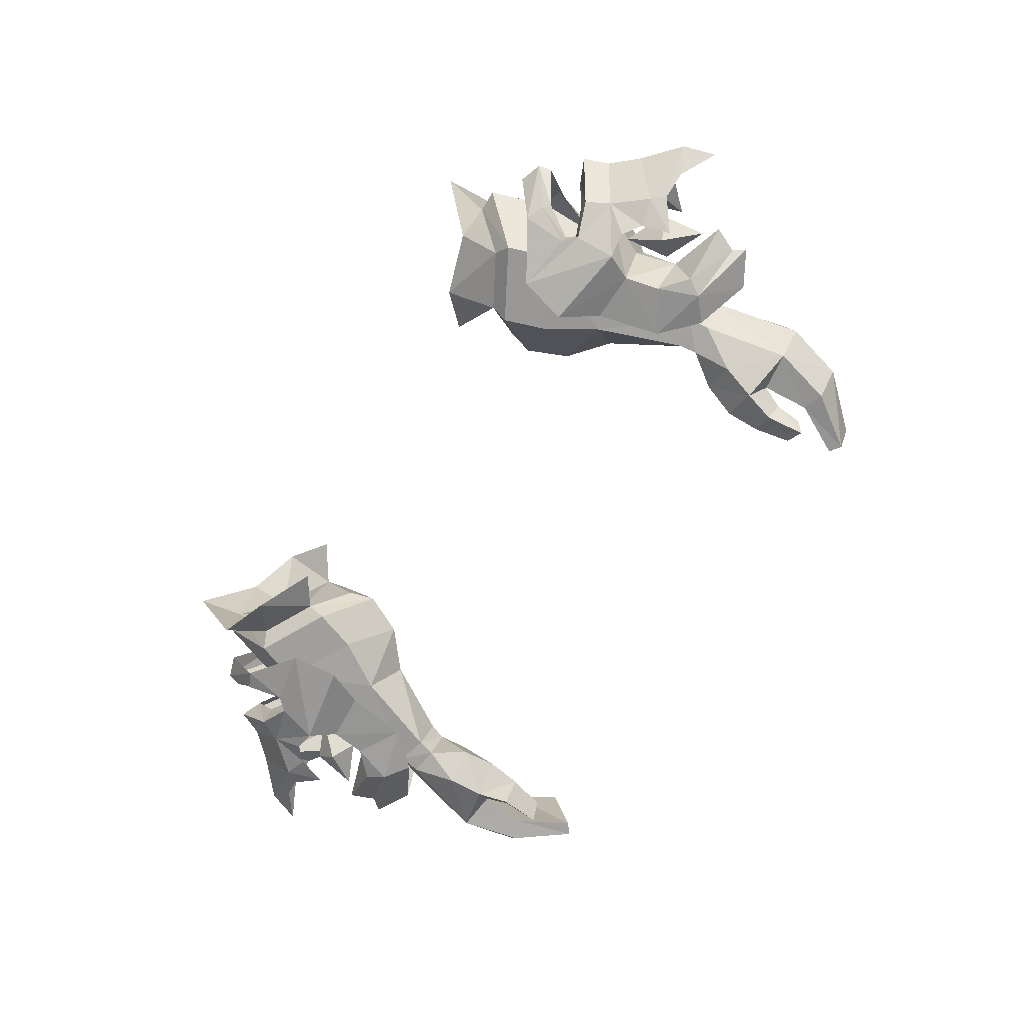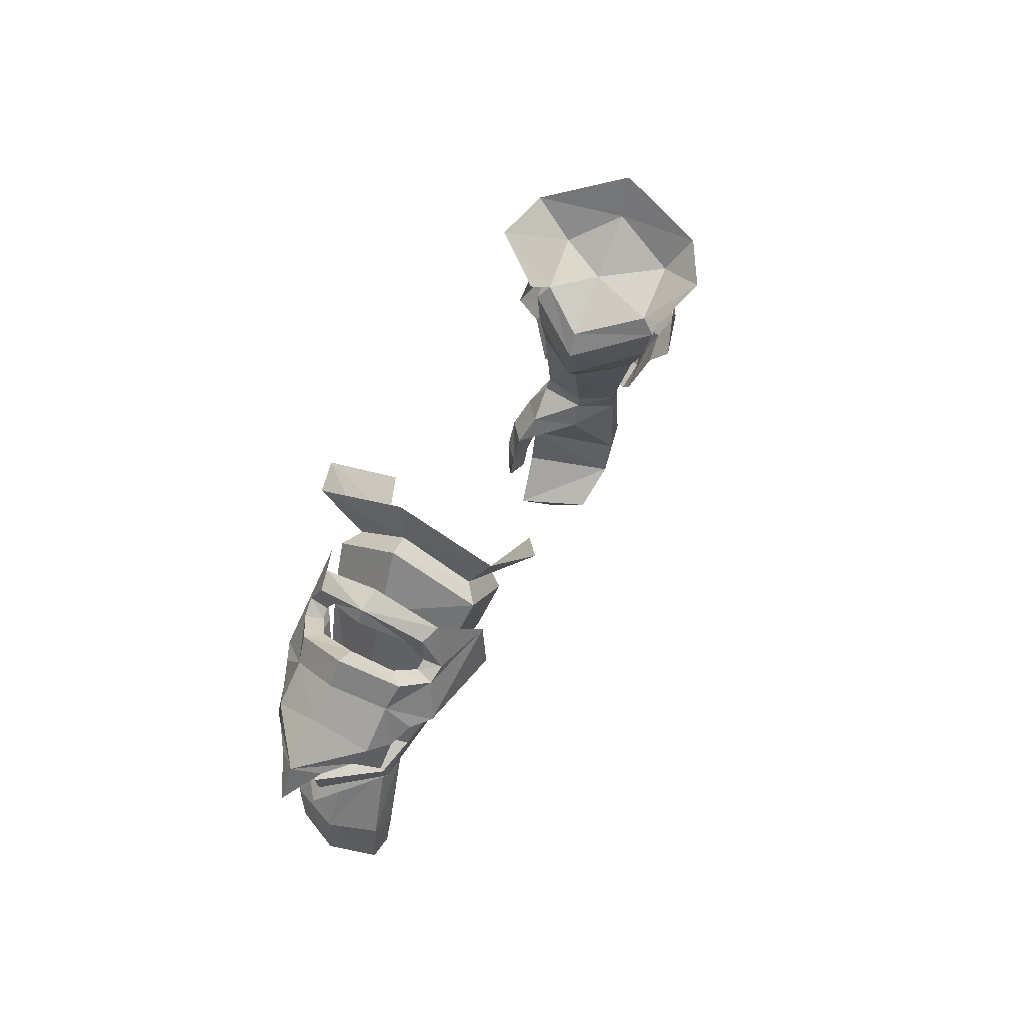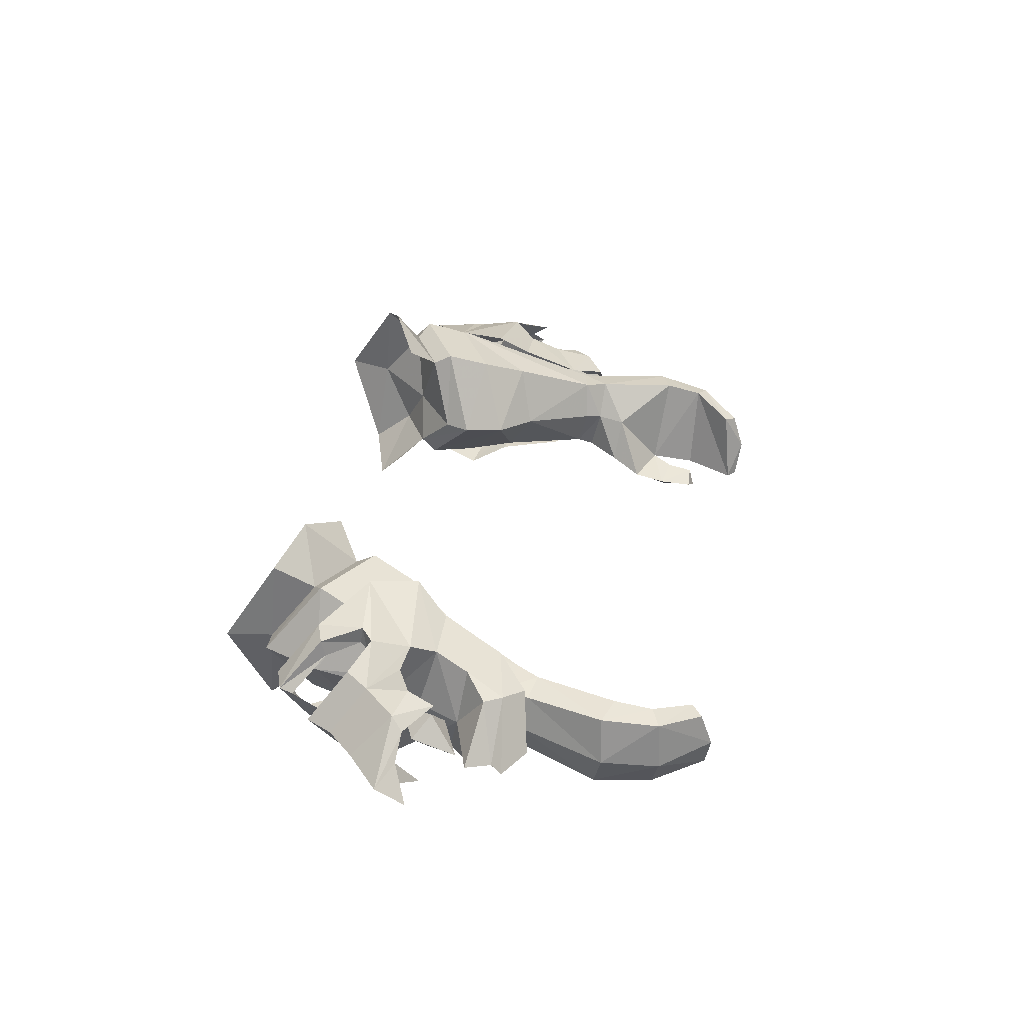
<metadata>
{"format":"obj","ext":"obj","renderer":"f3d","projection":"perspective","resolution":1024,"background":"white","views":[{"elev":-69.0,"azim":59.0,"up":"+Y"},{"elev":42.0,"azim":112.8,"up":"+Z"},{"elev":34.1,"azim":99.0,"up":"+Y"}]}
</metadata>
<code>
g priest_glove_female_39700
v 15.36 -1.587 56.17
v 16.55 0.3902 56.89
v 16.15 0.5967 57.91
v 14.87 -1.563 57.13
v 11.62 -2.373 51.41
v 13.38 -2.484 52.51
v 13.09 -2.644 53.99
v 11.04 -2.608 54.07
v 15.14 -0.8605 48.93
v 16.62 -0.8332 49.76
v 14.02 -2.507 50.8
v 13.03 -2.285 49.97
v 14.48 -2.375 51.5
v 16.27 -0.7234 50.24
v 16.74 -0.5844 51.27
v 13.65 -3.001 55.1
v 10.16 -3.112 55.67
v 14.63 -2.577 55.17
v 15.36 -2.383 54.58
v 16.49 -1.919 54.84
v 13.09 -2.644 53.99
v 13.38 -2.484 52.51
v 14.36 -0.2742 52.01
v 13.83 0.06039 53.72
v 11.71 1.279 60.57
v 12.09 1.395 62.46
v 11.01 -2.488 61.06
v 10.77 -0.9735 59.27
v 12.93 -1.453 58.94
v 13.67 -1.331 58.6
v 14.78 0.9627 59.44
v 13.86 1.086 59.74
v 13.46 -2.271 56.67
v 12.96 -2.239 57.2
v 10.6 -2.499 57.59
v 15.16 0.6016 57.5
v 14.38 -0.9535 57.05
v 14.87 -1.563 57.13
v 16.15 0.5967 57.91
v 13.35 -1.529 56.68
v 13.46 -2.271 56.67
v 13.07 -1.505 57.04
v 12.96 -2.239 57.2
v 13.8 -0.7622 58.21
v 13.67 -1.331 58.6
v 14.92 0.856 58.87
v 14.78 0.9627 59.44
v 16.92 -1.737 54.25
v 17.99 -1.09 54.12
v 18.98 -0.2029 54.52
v 14.78 0.303 55.58
v 13.65 -3.001 55.1
v 17.51 0.1352 55.83
v 16.71 0.08668 55.18
v 18.32 -0.2285 54.07
v 17.99 -1.09 54.12
v 16.92 -1.737 54.25
v 15.36 -2.383 54.58
v 14.63 -2.577 55.17
v 15.67 2.165 55.48
v 15.18 2.533 56.37
v 12.11 1.853 50.52
v 11.57 3.041 52.92
v 13.59 2.754 52.95
v 13.86 2.07 51.62
v 13.5 1.09 49.27
v 14.5 1.432 50.04
v 14.93 1.474 50.77
v 10.77 4.172 54.22
v 14.2 3.374 53.91
v 16.84 1.869 54.17
v 15.8 2.377 53.71
v 15.11 2.86 54.17
v 13.59 2.754 52.95
v 13.86 2.07 51.62
v 11.71 1.279 60.57
v 11.16 3.651 58.68
v 11.57 4.757 60.27
v 12.09 1.395 62.46
v 13.24 3.31 58
v 13.95 2.979 57.76
v 13.89 3.243 55.62
v 11.1 4.174 56.25
v 13.39 3.461 56.1
v 15.18 2.533 56.37
v 14.6 2.008 56.46
v 13.89 3.243 55.62
v 13.68 2.57 55.87
v 13.39 3.461 56.1
v 13.39 2.707 56.19
v 13.95 2.979 57.76
v 13.99 2.298 57.58
v 17.24 1.439 53.7
v 18.22 0.6291 53.8
v 14.2 3.374 53.91
v 17.24 1.439 53.7
v 18.22 0.6291 53.8
v 15.11 2.86 54.17
v 15.8 2.377 53.71
v 14.48 -2.375 51.5
v 16.74 -0.5844 51.27
v 8.688 -3.294 60.37
v 7.09 -1.314 58.99
v 8.563 -0.9704 58.08
v 15.74 -2.529 53.41
v 19.4 -0.4616 53.2
v 15.74 -2.529 53.41
v 19.4 -0.4616 53.2
v 14.93 1.474 50.77
v 9.538 5.707 59.37
v 8.881 3.508 57.37
v 7.63 4.692 58.31
v 16.19 2.071 52.59
v 16.19 2.071 52.59
v -16.56 0.3902 56.89
v -15.37 -1.588 56.17
v -16.16 0.5967 57.91
v -14.88 -1.563 57.13
v -13.39 -2.484 52.51
v -11.63 -2.373 51.4
v -13.1 -2.645 53.99
v -11.05 -2.608 54.07
v -16.64 -0.8332 49.76
v -15.15 -0.8606 48.93
v -14.03 -2.507 50.8
v -13.05 -2.285 49.97
v -14.49 -2.375 51.5
v -16.28 -0.7234 50.24
v -16.75 -0.5844 51.27
v -13.66 -3.001 55.1
v -10.17 -3.113 55.67
v -14.64 -2.577 55.17
v -15.37 -2.384 54.58
v -16.5 -1.919 54.84
v -13.39 -2.484 52.51
v -13.1 -2.645 53.99
v -14.37 -0.2742 52.01
v -13.84 0.06038 53.72
v -12.1 1.395 62.46
v -11.72 1.279 60.57
v -11.02 -2.488 61.06
v -10.79 -0.9736 59.27
v -13.68 -1.331 58.6
v -12.94 -1.454 58.94
v -14.79 0.9627 59.44
v -13.87 1.086 59.74
v -12.97 -2.24 57.2
v -13.47 -2.271 56.67
v -10.61 -2.499 57.59
v -14.39 -0.9536 57.05
v -15.17 0.6016 57.5
v -14.88 -1.563 57.13
v -16.16 0.5967 57.91
v -13.37 -1.529 56.68
v -13.47 -2.271 56.67
v -13.08 -1.506 57.04
v -12.97 -2.24 57.2
v -13.81 -0.7623 58.2
v -13.68 -1.331 58.6
v -14.93 0.856 58.87
v -14.79 0.9627 59.44
v -18 -1.09 54.12
v -16.93 -1.737 54.25
v -18.99 -0.2029 54.52
v -13.66 -3.001 55.1
v -14.79 0.303 55.58
v -17.52 0.1352 55.83
v -18.33 -0.2285 54.07
v -16.72 0.08663 55.18
v -18 -1.09 54.12
v -16.93 -1.737 54.25
v -15.37 -2.384 54.58
v -14.64 -2.577 55.17
v -15.19 2.533 56.37
v -15.68 2.165 55.48
v -11.58 3.041 52.93
v -12.12 1.853 50.52
v -13.6 2.755 52.95
v -13.87 2.071 51.62
v -13.51 1.09 49.27
v -14.51 1.432 50.04
v -14.94 1.474 50.77
v -10.78 4.172 54.22
v -14.21 3.374 53.91
v -16.85 1.869 54.17
v -15.81 2.377 53.71
v -15.12 2.86 54.17
v -13.6 2.755 52.95
v -13.87 2.071 51.62
v -11.17 3.651 58.68
v -11.72 1.279 60.57
v -11.58 4.757 60.27
v -12.1 1.395 62.46
v -13.25 3.31 58
v -13.96 2.979 57.76
v -13.9 3.243 55.62
v -11.11 4.174 56.25
v -13.4 3.461 56.1
v -15.19 2.533 56.37
v -14.61 2.008 56.46
v -13.9 3.243 55.62
v -13.69 2.57 55.87
v -13.4 3.461 56.1
v -13.4 2.708 56.19
v -13.96 2.979 57.76
v -14 2.298 57.58
v -17.25 1.439 53.7
v -18.23 0.6292 53.8
v -14.21 3.374 53.91
v -17.25 1.439 53.7
v -18.23 0.6292 53.8
v -15.12 2.86 54.17
v -15.81 2.377 53.71
v -14.49 -2.375 51.5
v -16.75 -0.5844 51.27
v -8.699 -3.294 60.37
v -7.101 -1.314 58.98
v -8.574 -0.9705 58.08
v -15.75 -2.529 53.41
v -19.41 -0.4617 53.2
v -15.75 -2.529 53.41
v -19.41 -0.4617 53.2
v -14.94 1.474 50.77
v -9.547 5.707 59.37
v -8.891 3.508 57.38
v -7.639 4.692 58.32
v -16.2 2.071 52.59
v -16.2 2.071 52.59
f 1 2 3
f 1 3 4
f 5 6 7
f 5 7 8
f 9 10 11
f 9 11 12
f 13 11 14
f 13 14 15
f 7 16 17
f 7 17 8
f 1 18 19
f 1 19 20
f 21 22 23
f 21 23 24
f 25 26 27
f 25 27 28
f 29 30 31
f 29 31 32
f 33 34 35
f 33 35 16
f 1 33 16
f 1 16 18
f 29 35 34
f 29 34 30
f 36 37 38
f 36 38 39
f 37 40 41
f 37 41 38
f 40 42 43
f 40 43 41
f 42 44 45
f 42 45 43
f 44 46 47
f 44 47 45
f 48 49 50
f 48 50 20
f 51 52 21
f 51 21 24
f 1 20 53
f 1 53 2
f 54 55 56
f 54 56 57
f 54 58 59
f 54 59 51
f 60 61 3
f 60 3 2
f 62 63 64
f 62 64 65
f 9 66 67
f 9 67 10
f 68 15 14
f 68 14 67
f 64 63 69
f 64 69 70
f 60 71 72
f 60 72 73
f 74 24 23
f 74 23 75
f 76 77 78
f 76 78 79
f 80 32 31
f 80 31 81
f 82 70 83
f 82 83 84
f 60 73 70
f 60 70 82
f 80 81 84
f 80 84 83
f 36 39 85
f 36 85 86
f 86 85 87
f 86 87 88
f 88 87 89
f 88 89 90
f 90 89 91
f 90 91 92
f 92 91 47
f 92 47 46
f 93 71 50
f 93 50 94
f 51 24 74
f 51 74 95
f 60 2 53
f 60 53 71
f 54 96 97
f 54 97 55
f 54 51 98
f 54 98 99
f 53 20 50
f 6 11 13
f 11 10 14
f 6 5 11
f 5 12 11
f 16 35 17
f 22 100 23
f 100 101 23
f 28 27 102
f 102 103 104
f 102 104 28
f 19 105 20
f 49 106 50
f 20 105 48
f 52 51 59
f 107 58 54
f 57 107 54
f 108 56 55
f 1 4 33
f 53 50 71
f 65 68 67
f 67 14 10
f 65 67 62
f 62 67 66
f 70 69 83
f 75 23 109
f 109 23 101
f 77 110 78
f 110 111 112
f 110 77 111
f 72 71 113
f 94 50 106
f 71 93 113
f 95 98 51
f 114 54 99
f 96 54 114
f 108 55 97
f 60 82 61
f 115 116 117
f 117 116 118
f 119 120 121
f 121 120 122
f 123 124 125
f 125 124 126
f 125 127 128
f 128 127 129
f 130 121 131
f 131 121 122
f 132 116 133
f 133 116 134
f 135 136 137
f 137 136 138
f 139 140 141
f 141 140 142
f 143 144 145
f 145 144 146
f 147 148 149
f 149 148 130
f 148 116 130
f 130 116 132
f 149 144 147
f 147 144 143
f 150 151 152
f 152 151 153
f 154 150 155
f 155 150 152
f 156 154 157
f 157 154 155
f 158 156 159
f 159 156 157
f 160 158 161
f 161 158 159
f 162 163 164
f 164 163 134
f 165 166 136
f 136 166 138
f 134 116 167
f 167 116 115
f 168 169 170
f 170 169 171
f 172 169 173
f 173 169 166
f 174 175 117
f 117 175 115
f 176 177 178
f 178 177 179
f 180 124 181
f 181 124 123
f 129 182 128
f 128 182 181
f 176 178 183
f 183 178 184
f 185 175 186
f 186 175 187
f 138 188 137
f 137 188 189
f 190 191 192
f 192 191 193
f 146 194 145
f 145 194 195
f 184 196 197
f 197 196 198
f 187 175 184
f 184 175 196
f 195 194 198
f 198 194 197
f 153 151 199
f 199 151 200
f 199 200 201
f 201 200 202
f 201 202 203
f 203 202 204
f 203 204 205
f 205 204 206
f 205 206 161
f 161 206 160
f 185 207 164
f 164 207 208
f 138 166 188
f 188 166 209
f 115 175 167
f 167 175 185
f 210 169 211
f 211 169 168
f 166 169 212
f 212 169 213
f 134 167 164
f 125 119 127
f 123 125 128
f 120 119 125
f 126 120 125
f 149 130 131
f 214 135 137
f 215 214 137
f 141 142 216
f 217 216 218
f 218 216 142
f 219 133 134
f 220 162 164
f 219 134 163
f 166 165 173
f 172 221 169
f 221 171 169
f 170 222 168
f 118 116 148
f 164 167 185
f 182 179 181
f 128 181 123
f 181 179 177
f 181 177 180
f 183 184 197
f 137 189 223
f 137 223 215
f 224 190 192
f 225 224 226
f 190 224 225
f 185 186 227
f 164 208 220
f 207 185 227
f 212 209 166
f 169 228 213
f 169 210 228
f 168 222 211
f 196 175 174
g priest_glove_female_39700
v 12.86 -2.045 50.43
v 11.64 -2.106 50.13
v 11.75 -2.34 49.46
v 12.98 -2.25 49.61
v 13.25 0.9683 50.08
v 13.6 -0.5032 50.38
v 13.86 -0.6331 49.47
v 13.57 0.779 49.13
v 11.58 -0.5344 49.02
v 11.35 -0.4489 49.69
v 11.95 1.12 49.79
v 12.42 0.9883 48.88
v 14.34 0.6241 45.95
v 13.19 0.7572 45.54
v 12.42 0.9883 48.88
v 13.57 0.779 49.13
v 13.8 -3.18 46.25
v 14.73 -1.34 45.88
v 13.86 -0.6331 49.47
v 12.98 -2.25 49.61
v 10.76 -2.534 48.11
v 10.33 -3.202 46.82
v 11.67 -4.029 46.76
v 12.05 -3.353 48.09
v 11.29 -4.197 45.5
v 11.77 -3.334 45.19
v 12.17 -3.061 46.05
v 10.42 -3.558 45.49
v 10.33 -3.202 46.82
v 12.17 -3.061 46.05
v 11.77 -3.334 45.19
v 11.44 -4.22 43.87
v 11.69 -3.517 44.09
v 11.69 -3.517 44.09
v 10.74 -3.841 44.07
v 13.12 0.471 43.96
v 13.89 0.2282 43.61
v 14.11 -1.771 43.51
v 11.77 -0.2024 42.35
v 12.25 -0.3872 41.92
v 12.12 -1.891 41.44
v 12.32 -3.303 44.13
v 13.17 -3.424 43.83
v 11.19 -3.325 42.03
v 11.64 -3.354 41.68
v 11.19 -3.325 42.03
v 12.32 -3.303 44.13
v 12.25 -0.3872 41.92
v 12.12 -1.891 41.44
v 10.42 -3.558 45.49
v 10.74 -3.841 44.07
v 12.43 3.484 56.48
v 10.67 2.388 53.07
v 9.669 -0.03521 52.52
v 10.33 -1.864 53.66
v 13.44 1.039 58.2
v 11.99 -1.648 57.24
v 8.911 3.951 56.55
v 11.84 4.138 58.22
v 9.506 3.298 54.81
v 8.476 -1.555 57.42
v 7.298 0.5667 55.46
v 8.069 0.2588 53.83
v 9.079 -1.644 55.67
v 12.64 1.276 60.58
v 11.39 -1.559 58.99
v 8.881 3.508 57.37
v 11.16 3.651 58.68
v 11.84 4.138 58.22
v 8.911 3.951 56.55
v 8.563 -0.9704 58.08
v 7.61 0.631 56.53
v 7.298 0.5667 55.46
v 8.476 -1.555 57.42
v 11.71 1.279 60.57
v 12.64 1.276 60.58
v 10.77 -0.9735 59.27
v 11.39 -1.559 58.99
v 11.43 -0.699 47.84
v 11.75 -2.34 49.46
v 11.58 -0.5344 49.02
v 10.76 -2.534 48.11
v 11.58 -0.5344 49.02
v 11.44 -4.22 43.87
v 11.64 -3.354 41.68
v 11.16 3.651 58.68
v 8.881 3.508 57.37
v 9.911 0.8616 58.28
v 7.61 0.631 56.53
v 8.563 -0.9704 58.08
v 11.71 1.279 60.57
v 10.77 -0.9735 59.27
v 14.14 0.182 54.39
v 15.23 0.7633 52.9
v 14.42 -0.1909 52.51
v 15.09 -1.051 53.24
v 15.9 -0.09722 53.63
v 16.19 -0.4702 51.75
v -11.65 -2.106 50.13
v -12.87 -2.045 50.43
v -11.76 -2.34 49.46
v -12.99 -2.25 49.61
v -13.61 -0.5032 50.38
v -13.26 0.9683 50.08
v -13.87 -0.6331 49.47
v -13.58 0.779 49.13
v -11.59 -0.5345 49.02
v -11.36 -0.4489 49.69
v -12.43 0.9883 48.88
v -11.96 1.12 49.79
v -13.2 0.7571 45.54
v -14.35 0.624 45.95
v -12.43 0.9883 48.88
v -13.58 0.779 49.13
v -14.74 -1.34 45.88
v -13.81 -3.18 46.25
v -13.87 -0.6331 49.47
v -12.99 -2.25 49.61
v -10.35 -3.202 46.82
v -10.77 -2.534 48.11
v -11.68 -4.029 46.76
v -12.06 -3.353 48.09
v -11.3 -4.197 45.5
v -11.78 -3.334 45.19
v -12.18 -3.061 46.05
v -10.35 -3.202 46.82
v -10.43 -3.559 45.49
v -12.18 -3.061 46.05
v -11.78 -3.334 45.19
v -11.45 -4.22 43.87
v -11.7 -3.517 44.09
v -10.75 -3.841 44.07
v -11.7 -3.517 44.09
v -13.13 0.471 43.96
v -13.9 0.2281 43.61
v -14.12 -1.771 43.51
v -11.78 -0.2024 42.35
v -12.26 -0.3872 41.92
v -12.13 -1.891 41.44
v -12.33 -3.303 44.13
v -13.18 -3.424 43.83
v -11.2 -3.325 42.03
v -11.65 -3.354 41.68
v -11.2 -3.325 42.03
v -12.33 -3.303 44.13
v -12.26 -0.3872 41.92
v -12.13 -1.891 41.44
v -10.43 -3.559 45.49
v -10.75 -3.841 44.07
v -12.44 3.485 56.48
v -10.68 2.388 53.07
v -9.679 -0.03524 52.52
v -10.34 -1.864 53.66
v -13.45 1.039 58.2
v -12 -1.648 57.24
v -11.84 4.138 58.22
v -8.921 3.951 56.55
v -9.516 3.298 54.81
v -7.308 0.5667 55.46
v -8.486 -1.555 57.42
v -8.079 0.2588 53.83
v -9.089 -1.644 55.67
v -12.65 1.276 60.58
v -11.4 -1.559 58.99
v -11.17 3.651 58.68
v -8.891 3.508 57.38
v -11.84 4.138 58.22
v -8.921 3.951 56.55
v -7.62 0.6309 56.53
v -8.574 -0.9705 58.08
v -7.308 0.5667 55.46
v -8.486 -1.555 57.42
v -11.72 1.279 60.57
v -12.65 1.276 60.58
v -10.79 -0.9736 59.27
v -11.4 -1.559 58.99
v -11.44 -0.6991 47.84
v -11.76 -2.34 49.46
v -11.59 -0.5345 49.02
v -10.77 -2.534 48.11
v -11.59 -0.5345 49.02
v -11.45 -4.22 43.87
v -11.65 -3.354 41.68
v -8.891 3.508 57.38
v -11.17 3.651 58.68
v -9.921 0.8616 58.28
v -8.574 -0.9705 58.08
v -7.62 0.6309 56.53
v -11.72 1.279 60.57
v -10.79 -0.9736 59.27
v -15.24 0.7633 52.9
v -14.15 0.182 54.39
v -14.44 -0.191 52.51
v -15.1 -1.052 53.24
v -15.91 -0.09727 53.63
v -16.2 -0.4702 51.75
f 229 230 231
f 229 231 232
f 233 234 235
f 233 235 236
f 237 231 230
f 237 230 238
f 229 232 235
f 229 235 234
f 239 240 237
f 239 237 238
f 233 236 240
f 233 240 239
f 241 242 243
f 241 243 244
f 245 246 247
f 245 247 248
f 249 250 251
f 249 251 252
f 251 253 254
f 251 254 255
f 256 257 258
f 256 258 259
f 254 253 260
f 254 260 261
f 262 263 256
f 262 256 259
f 264 242 241
f 264 241 265
f 265 241 246
f 265 246 266
f 267 264 265
f 267 265 268
f 265 266 269
f 265 269 268
f 245 255 270
f 245 270 271
f 270 272 273
f 270 273 271
f 273 269 266
f 273 266 271
f 264 267 274
f 264 274 275
f 266 246 245
f 266 245 271
f 258 242 264
f 258 264 275
f 267 276 277
f 267 277 274
f 260 253 278
f 260 278 279
f 251 250 278
f 251 278 253
f 280 233 239
f 280 239 281
f 282 238 230
f 282 230 283
f 239 238 282
f 239 282 281
f 233 280 284
f 233 284 234
f 283 230 229
f 283 229 285
f 234 284 285
f 234 285 229
f 244 247 246
f 244 246 241
f 286 287 280
f 286 280 288
f 289 290 291
f 289 291 292
f 290 286 288
f 290 288 291
f 287 293 284
f 287 284 280
f 294 289 292
f 294 292 285
f 293 294 285
f 293 285 284
f 291 282 283
f 291 283 292
f 281 282 291
f 281 291 288
f 295 296 297
f 295 297 298
f 299 300 301
f 299 301 302
f 300 295 298
f 300 298 301
f 296 303 304
f 296 304 297
f 305 299 302
f 305 302 306
f 303 305 306
f 303 306 304
f 242 307 243
f 251 245 252
f 252 248 308
f 252 308 249
f 249 308 309
f 307 310 311
f 255 245 251
f 310 307 257
f 263 262 312
f 307 242 258
f 257 307 258
f 311 243 307
f 274 277 313
f 245 248 252
f 281 288 280
f 285 292 283
f 314 315 316
f 317 318 316
f 315 317 316
f 319 314 316
f 318 320 316
f 320 319 316
f 321 322 323
f 321 323 324
f 321 324 325
f 321 325 322
f 326 323 322
f 326 324 323
f 326 325 324
f 326 322 325
f 327 328 329
f 329 328 330
f 331 332 333
f 333 332 334
f 329 335 327
f 327 335 336
f 330 328 333
f 333 328 331
f 337 338 335
f 335 338 336
f 334 332 337
f 337 332 338
f 339 340 341
f 341 340 342
f 343 344 345
f 345 344 346
f 347 348 349
f 349 348 350
f 351 349 352
f 352 349 353
f 354 355 356
f 356 355 357
f 351 352 358
f 358 352 359
f 360 361 355
f 355 361 357
f 339 362 340
f 340 362 363
f 340 363 343
f 343 363 364
f 362 365 363
f 363 365 366
f 364 363 367
f 367 363 366
f 353 344 368
f 368 344 369
f 370 368 371
f 371 368 369
f 367 371 364
f 364 371 369
f 365 362 372
f 372 362 373
f 343 364 344
f 344 364 369
f 339 356 362
f 362 356 373
f 374 365 375
f 375 365 372
f 351 358 376
f 376 358 377
f 347 349 376
f 376 349 351
f 332 378 338
f 338 378 379
f 336 380 327
f 327 380 381
f 336 338 380
f 380 338 379
f 378 332 382
f 382 332 331
f 327 381 328
f 328 381 383
f 382 331 383
f 383 331 328
f 345 342 343
f 343 342 340
f 384 385 378
f 378 385 386
f 387 388 389
f 389 388 390
f 385 387 386
f 386 387 389
f 391 384 382
f 382 384 378
f 388 392 390
f 390 392 383
f 392 391 383
f 383 391 382
f 380 389 381
f 381 389 390
f 380 379 389
f 389 379 386
f 393 394 395
f 395 394 396
f 397 398 399
f 399 398 400
f 394 397 396
f 396 397 399
f 401 393 402
f 402 393 395
f 398 403 400
f 400 403 404
f 403 401 404
f 404 401 402
f 405 339 341
f 344 349 350
f 346 350 406
f 406 350 348
f 406 348 407
f 408 405 409
f 344 353 349
f 405 408 354
f 361 360 410
f 339 405 356
f 405 354 356
f 341 409 405
f 375 372 411
f 346 344 350
f 386 379 378
f 390 383 381
f 412 413 414
f 415 416 414
f 416 412 414
f 413 417 414
f 418 415 414
f 417 418 414
f 419 420 421
f 421 420 422
f 422 420 423
f 423 420 419
f 421 424 419
f 422 424 421
f 423 424 422
f 419 424 423

</code>
